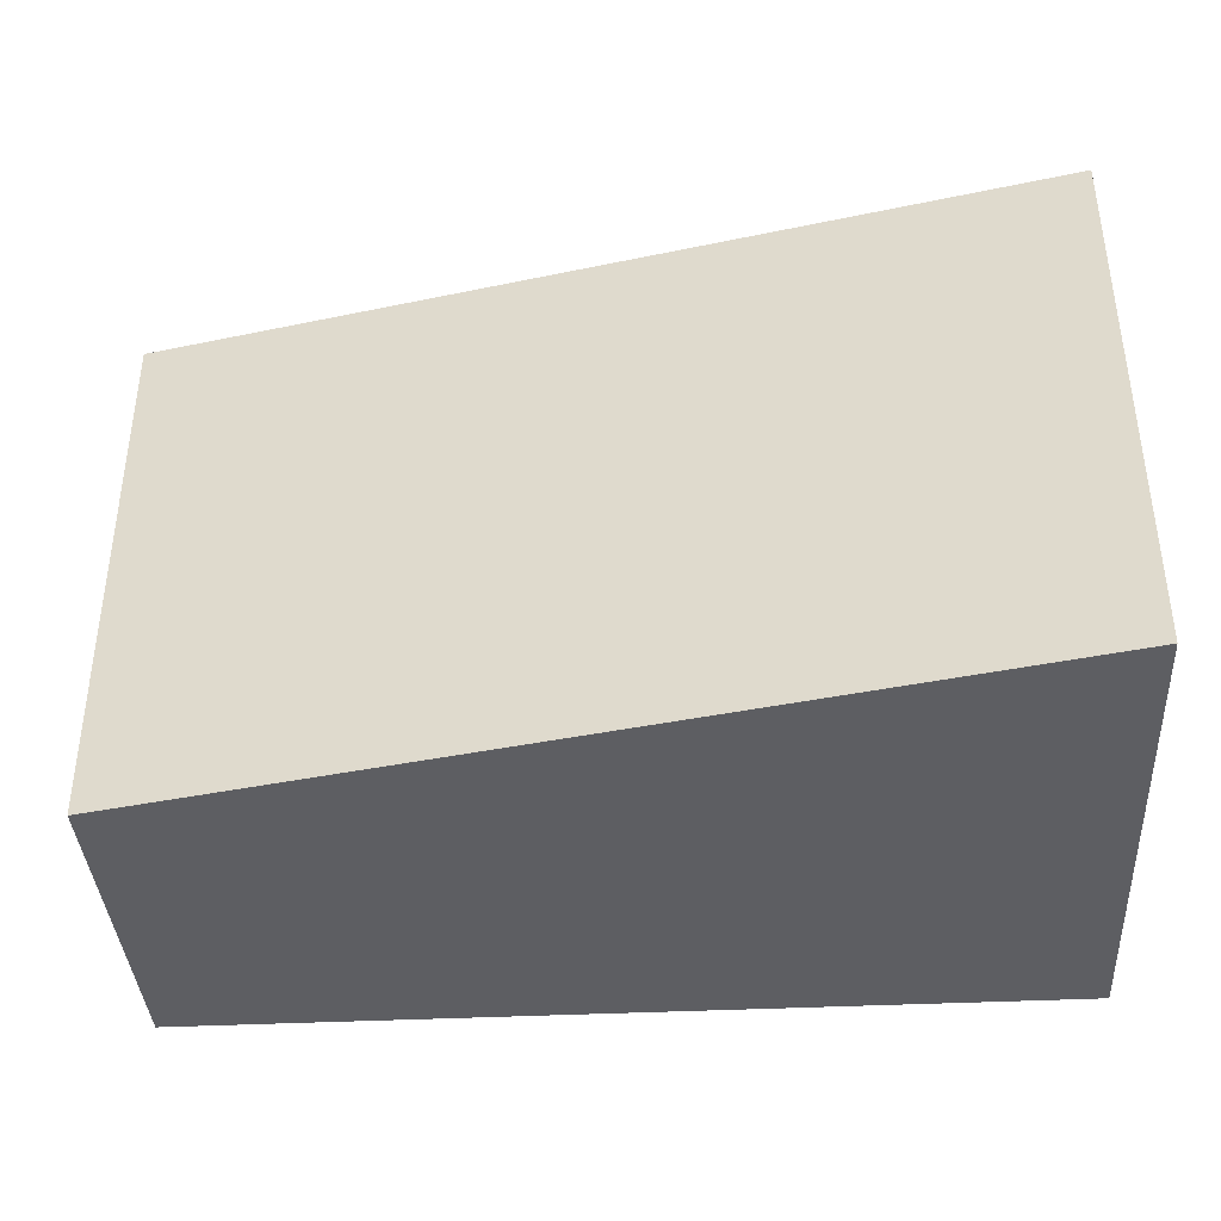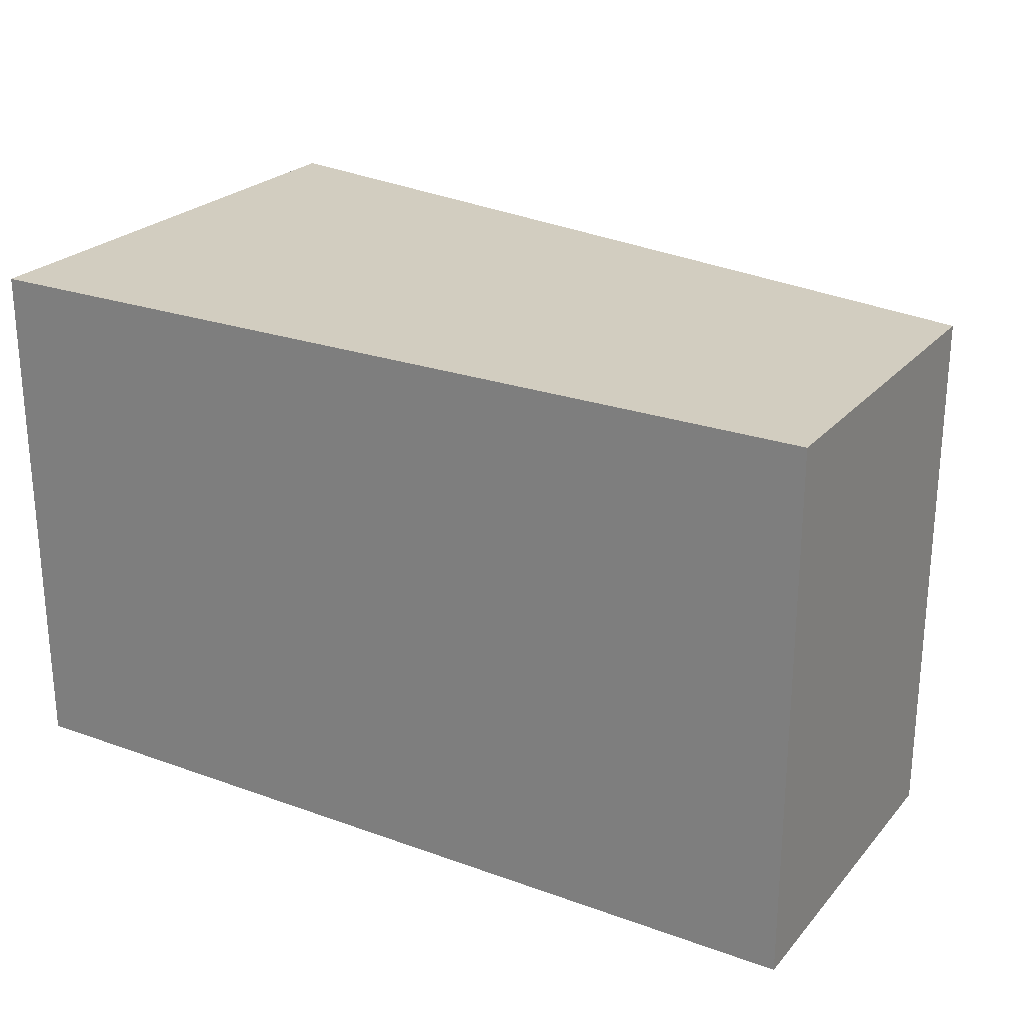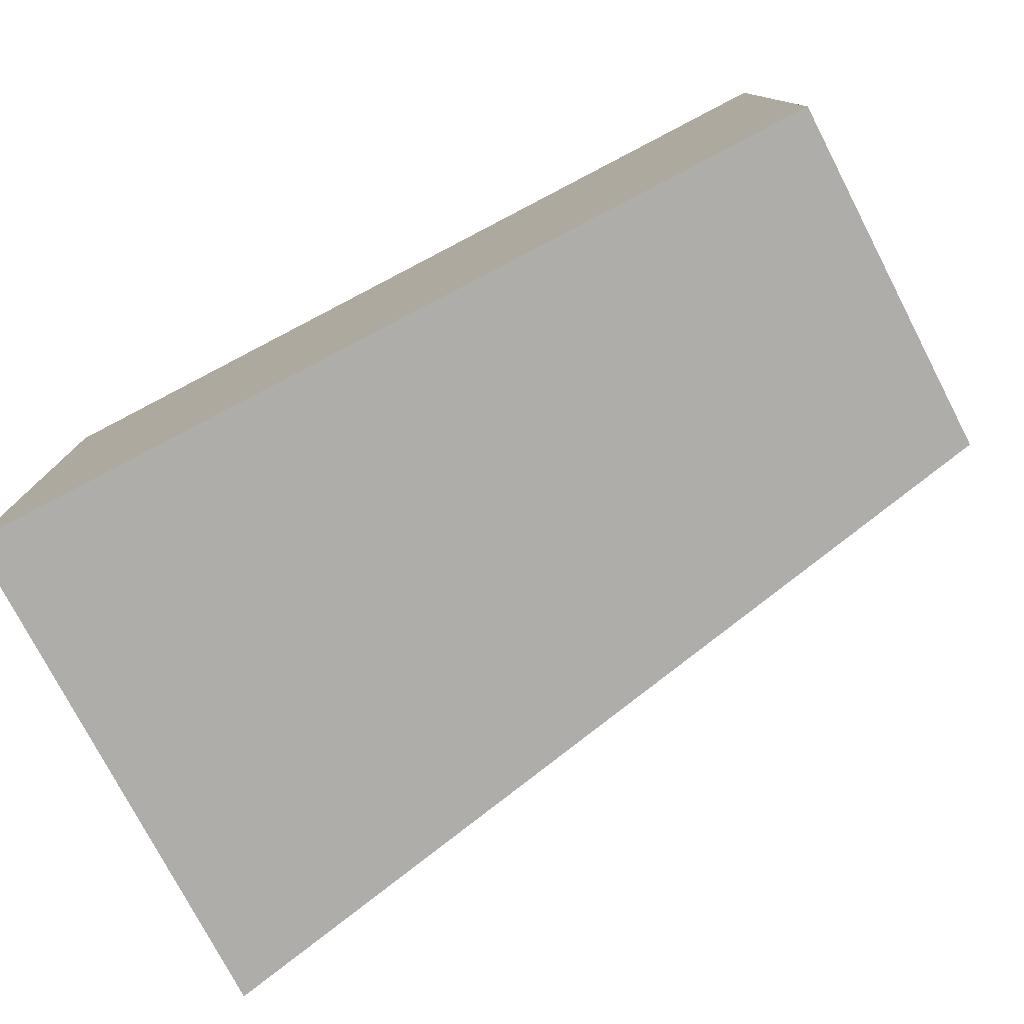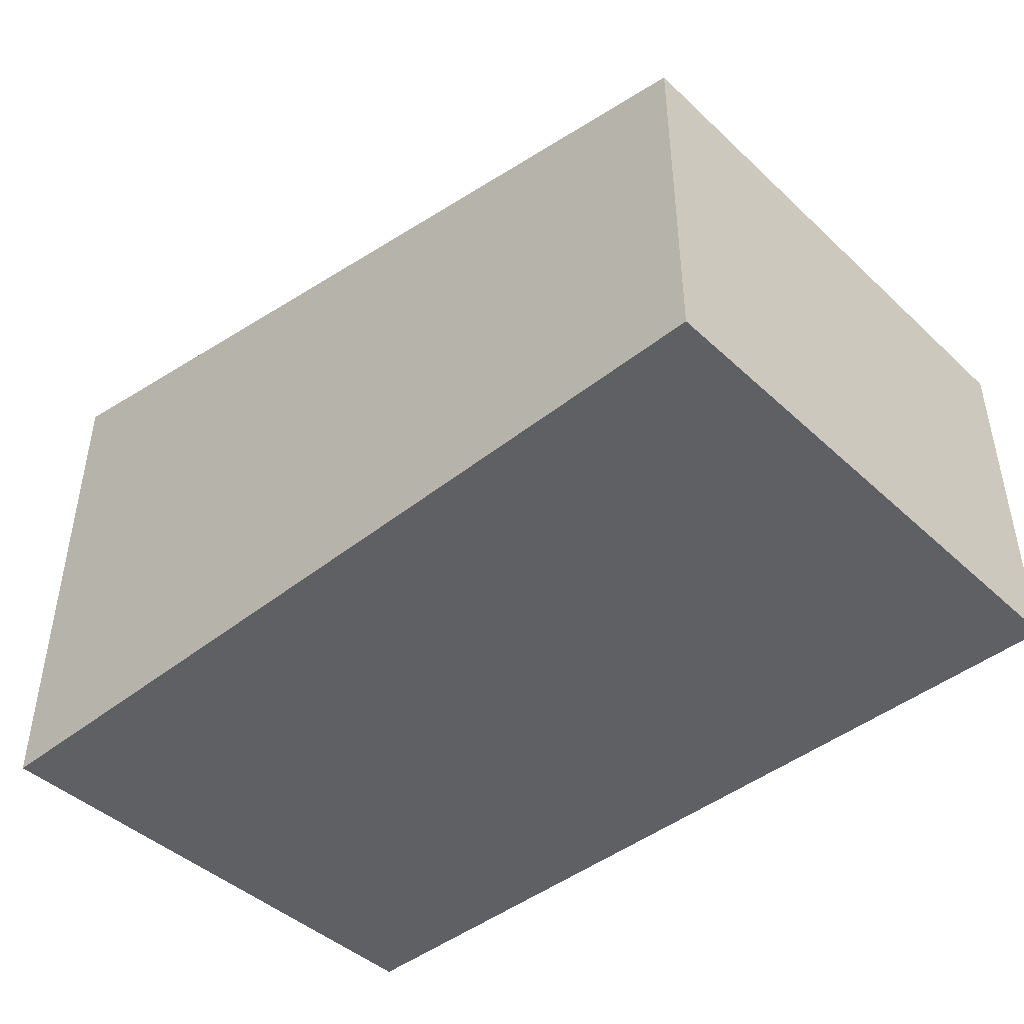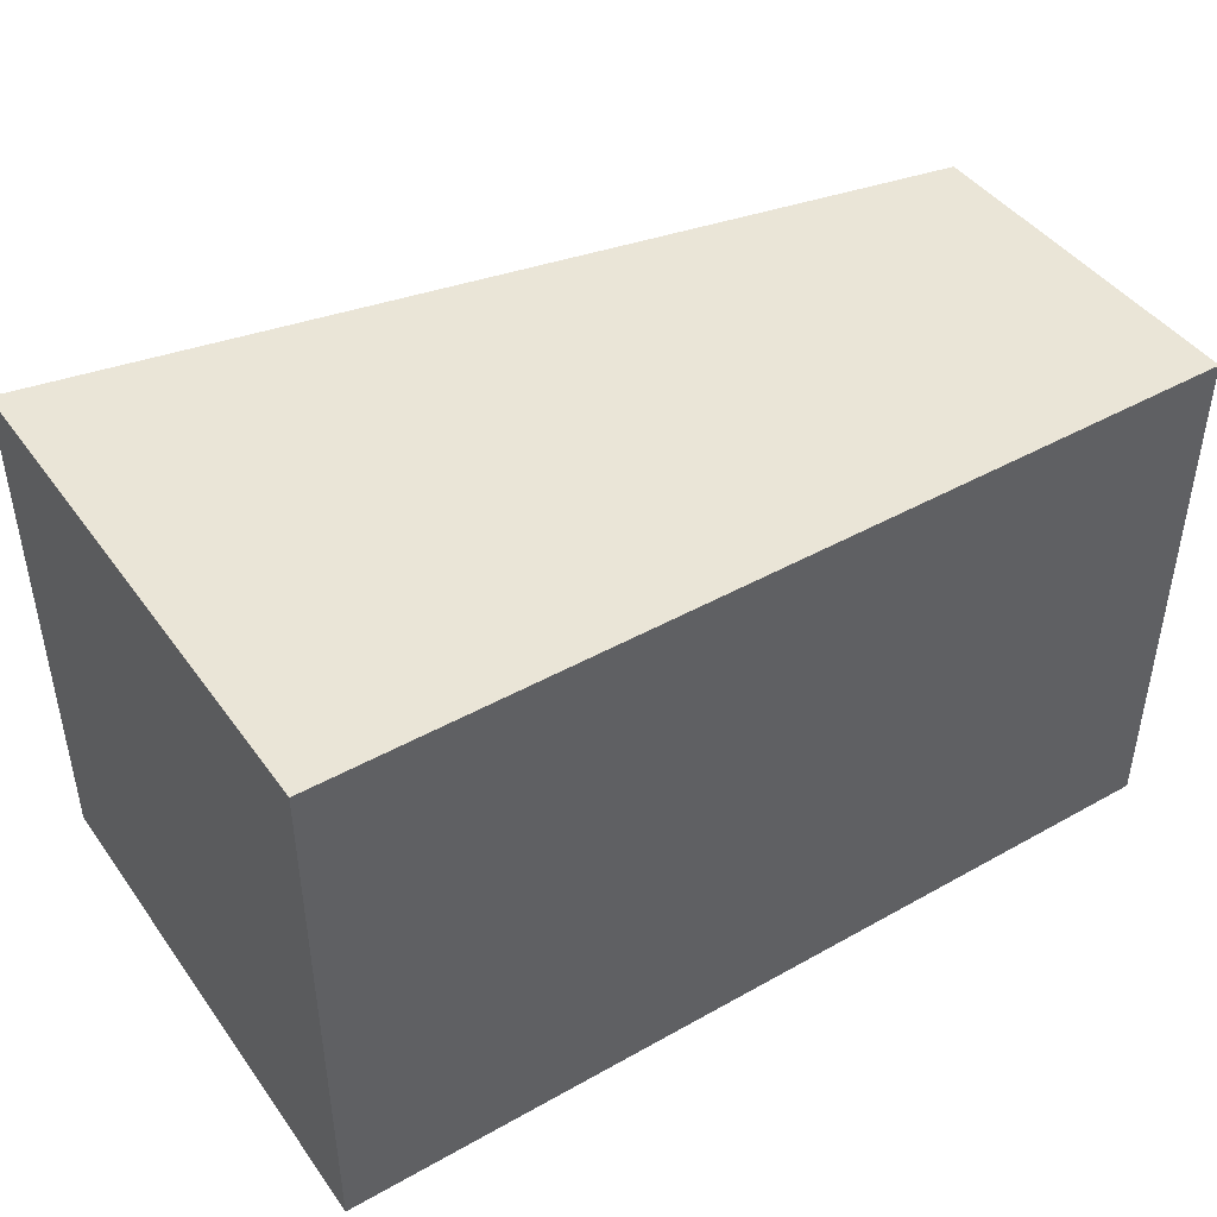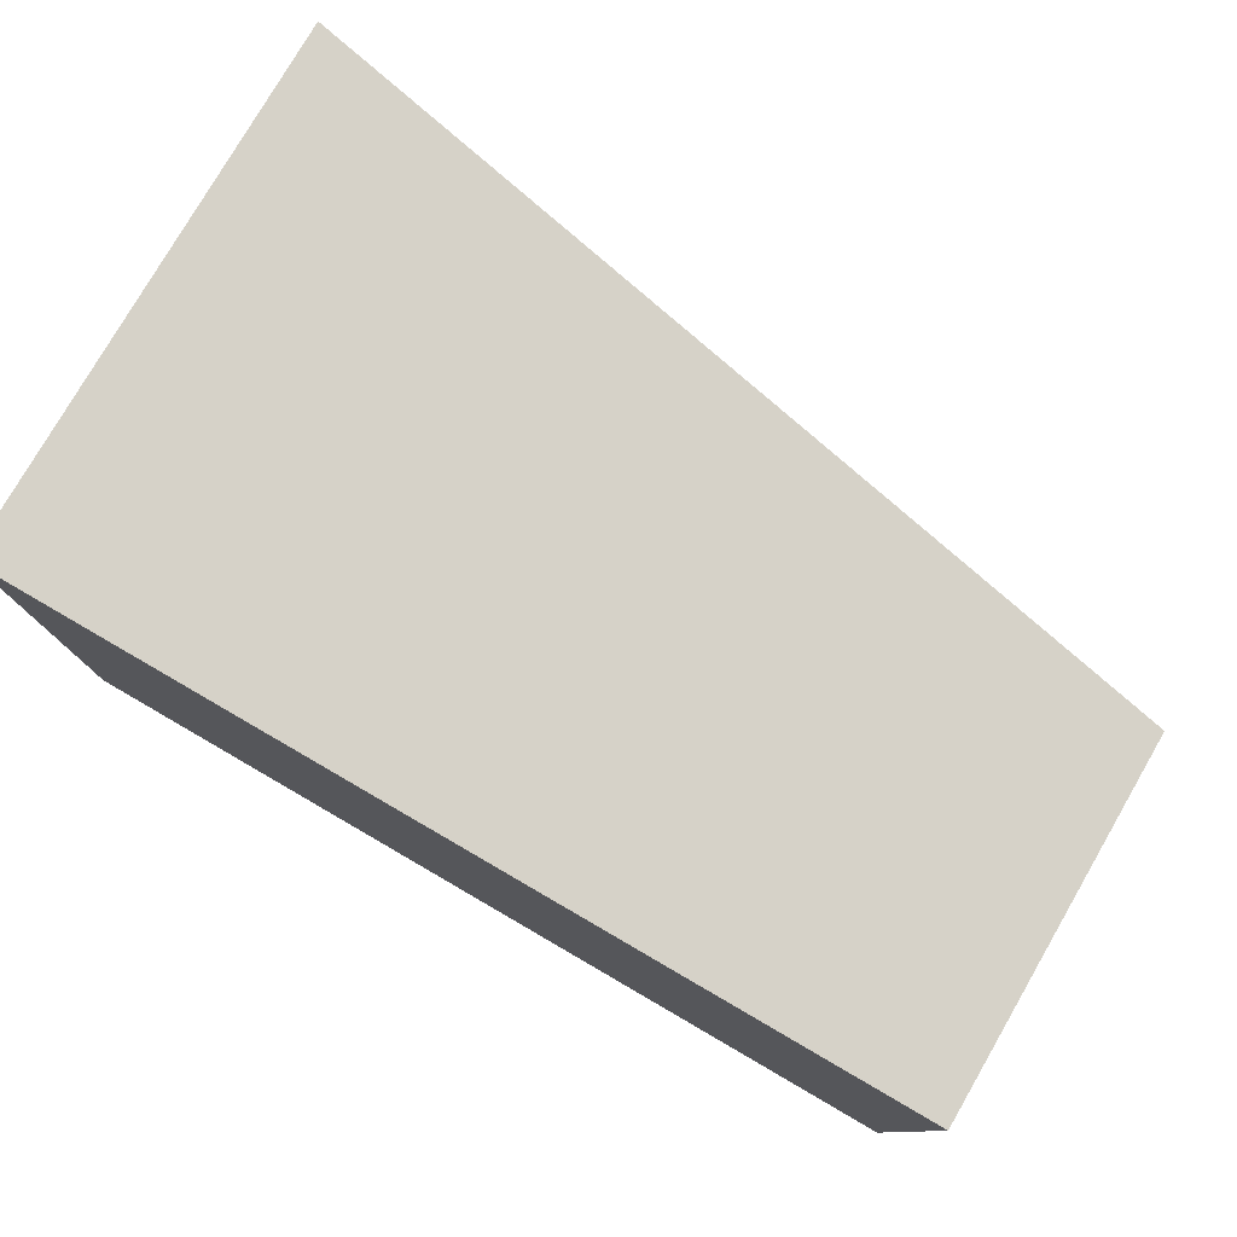
<metadata>
{"format":"obj","ext":"obj","renderer":"f3d","projection":"perspective","resolution":1024,"background":"white","views":[{"elev":-38.7,"azim":-176.5,"up":"+Z"},{"elev":24.5,"azim":30.6,"up":"+Z"},{"elev":-77.2,"azim":27.5,"up":"+Z"},{"elev":-44.4,"azim":42.9,"up":"+Y"},{"elev":44.1,"azim":-33.3,"up":"+Z"},{"elev":78.2,"azim":30.1,"up":"+Z"}]}
</metadata>
<code>
g pb_Mesh391198
v -90 20 -5
v -115 20 -5
v -90 30 -5
v -115 35 -5
v -115 20 -5
v -115 20 -20
v -115 35 -5
v -115 35 -20
v -115 20 -20
v -90 20 -20
v -115 35 -20
v -90 30 -20
v -90 20 -20
v -90 20 -5
v -90 30 -20
v -90 30 -5
v -90 30 -5
v -115 35 -5
v -90 30 -20
v -115 35 -20
v -90 20 -20
v -115 20 -20
v -90 20 -5
v -115 20 -5
g pb_Mesh391198_0
f 3 2 1
f 3 4 2
f 7 6 5
f 7 8 6
f 11 10 9
f 11 12 10
f 15 14 13
f 15 16 14
f 19 18 17
f 19 20 18
f 23 22 21
f 23 24 22

</code>
